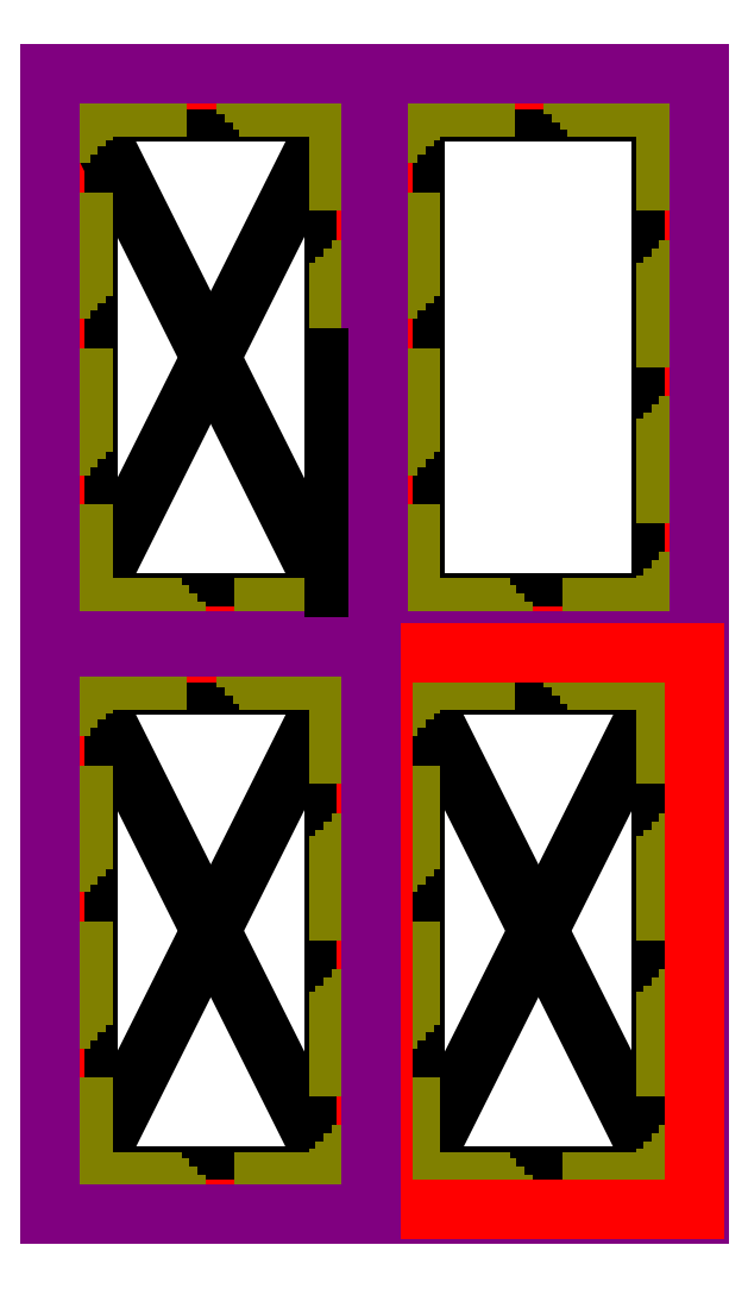
<metadata>
{"format":"dxf","ext":"dxf","renderer":"ezdxf+matplotlib","layout":"modelspace","background":"white","min_lineweight":24,"dpi":150}
</metadata>
<code>
0
SECTION
2
ENTITIES
0
LINE
8
gumb
10
12
20
12
30
0
11
12
21
42
31
0
0
LINE
8
gumb
10
12
20
42
30
0
11
27
21
42
31
0
0
LINE
8
gumb
10
27
20
42
30
0
11
27
21
12
31
0
0
LINE
8
gumb
10
27
20
12
30
0
11
12
21
12
31
0
0
LINE
8
gumb_okvir
10
10
20
44
30
0
11
29
21
44
31
0
0
LINE
8
gumb_okvir
10
29
20
44
30
0
11
29
21
10
31
0
0
LINE
8
gumb_okvir
10
29
20
10
30
0
11
10
21
10
31
0
0
LINE
8
gumb_okvir
10
10
20
10
30
0
11
10
21
44
31
0
0
LINE
8
gumb
10
32
20
12
30
0
11
32
21
42
31
0
0
LINE
8
gumb
10
32
20
42
30
0
11
47
21
42
31
0
0
LINE
8
gumb
10
47
20
42
30
0
11
47
21
12
31
0
0
LINE
8
gumb
10
47
20
12
30
0
11
32
21
12
31
0
0
LINE
8
gumb_okvir
10
30
20
44
30
0
11
49
21
44
31
0
0
LINE
8
gumb_okvir
10
49
20
44
30
0
11
49
21
10
31
0
0
LINE
8
gumb_okvir
10
49
20
10
30
0
11
30
21
10
31
0
0
LINE
8
gumb_okvir
10
30
20
10
30
0
11
30
21
44
31
0
0
LINE
8
gumb
10
12
20
47
30
0
11
12
21
77
31
0
0
LINE
8
gumb
10
12
20
77
30
0
11
27
21
77
31
0
0
LINE
8
gumb
10
27
20
77
30
0
11
27
21
62
31
0
0
LINE
8
gumb
10
27
20
47
30
0
11
12
21
47
31
0
0
LINE
8
gumb_okvir
10
10
20
79
30
0
11
29
21
79
31
0
0
LINE
8
gumb_okvir
10
29
20
79
30
0
11
29
21
45
31
0
0
LINE
8
gumb_okvir
10
29
20
45
30
0
11
10
21
45
31
0
0
LINE
8
gumb_okvir
10
10
20
45
30
0
11
10
21
79
31
0
0
LINE
8
gumb
10
32
20
47
30
0
11
32
21
77
31
0
0
LINE
8
gumb
10
32
20
77
30
0
11
47
21
77
31
0
0
LINE
8
gumb
10
47
20
77
30
0
11
47
21
47
31
0
0
LINE
8
gumb
10
47
20
47
30
0
11
32
21
47
31
0
0
LINE
8
gumb_okvir
10
30
20
79
30
0
11
49
21
79
31
0
0
LINE
8
gumb_okvir
10
49
20
79
30
0
11
49
21
45
31
0
0
LINE
8
gumb_okvir
10
49
20
45
30
0
11
30
21
45
31
0
0
LINE
8
gumb_okvir
10
30
20
45
30
0
11
30
21
79
31
0
0
LINE
8
0
10
12
20
12
30
0
11
27
21
42
31
0
0
LINE
8
0
10
12
20
42
30
0
11
27
21
12
31
0
0
MTEXT
8
slova
10
19.5
20
27
30
0
40
1
41
0
71
5
72
1
1
\H6;B
7
textstyle0
50
0
73
2
44
1
0
LINE
8
0
10
32
20
12
30
0
11
47
21
42
31
0
0
LINE
8
0
10
32
20
42
30
0
11
47
21
12
31
0
0
LINE
8
0
10
12
20
47
30
0
11
27
21
77
31
0
0
LINE
8
0
10
12
20
77
30
0
11
27
21
47
31
0
0
MTEXT
8
slova
10
39.5
20
27
30
0
40
1
41
0
71
5
72
1
1
\H6;C1
7
textstyle1
50
0
73
2
44
1
0
MTEXT
8
slova
10
19.5
20
62
30
0
40
1
41
0
71
5
72
1
1
\H6;E
7
textstyle2
50
0
73
2
44
1
0
MTEXT
8
slova
10
39.5
20
62
30
0
40
1
41
0
71
5
72
1
1
\H6;F
7
textstyle3
50
0
73
2
44
1
0
LINE
8
gumbi_pock
10
11.7
20
46.7
30
0
11
11.7
21
77.3
31
0
0
LINE
8
gumbi_pock
10
27.3
20
46.7
30
0
11
11.7
21
46.7
31
0
0
LINE
8
gumbi_pock
10
27.3
20
77.3
30
0
11
27.3
21
46.7
31
0
0
LINE
8
gumbi_pock
10
11.7
20
77.3
30
0
11
27.3
21
77.3
31
0
0
LINE
8
gumbi_pock
10
10.3
20
45.3
30
0
11
10.3
21
78.7
31
0
0
LINE
8
gumbi_pock
10
10.3
20
78.7
30
0
11
28.7
21
78.7
31
0
0
LINE
8
gumbi_pock
10
28.7
20
78.7
30
0
11
28.7
21
45.3
31
0
0
LINE
8
gumbi_pock
10
28.7
20
45.3
30
0
11
10.3
21
45.3
31
0
0
LINE
8
gumbi_pock
10
10.8
20
45.8
30
0
11
10.8
21
78.2
31
0
0
LINE
8
gumbi_pock
10
11.3
20
46.3
30
0
11
11.3
21
77.7
31
0
0
LINE
8
gumbi_pock
10
10.8
20
78.2
30
0
11
28.2
21
78.2
31
0
0
LINE
8
gumbi_pock
10
11.3
20
77.7
30
0
11
27.7
21
77.7
31
0
0
LINE
8
gumbi_pock
10
28.2
20
78.2
30
0
11
28.2
21
45.8
31
0
0
LINE
8
gumbi_pock
10
27.7
20
77.7
30
0
11
27.7
21
46.3
31
0
0
LINE
8
gumbi_pock
10
28.2
20
45.8
30
0
11
10.8
21
45.8
31
0
0
LINE
8
gumbi_pock
10
27.7
20
46.3
30
0
11
11.3
21
46.3
31
0
0
LINE
8
gumb_van
10
9.7
20
44.7
30
0
11
9.7
21
79.3
31
0
0
LINE
8
gumb_van
10
9.7
20
79.3
30
0
11
29.3
21
79.3
31
0
0
LINE
8
gumb_van
10
29.3
20
79.3
30
0
11
29.3
21
44.7
31
0
0
LINE
8
gumb_van
10
29.3
20
44.7
30
0
11
9.7
21
44.7
31
0
0
LINE
8
gumb_izlaz
10
9.7
20
44.7
30
0
11
9.7
21
62
31
0
0
LINE
8
gumb_izlaz
10
9.7
20
79.3
30
0
11
29.3
21
79.3
31
0
0
LINE
8
gumb_izlaz
10
29.3
20
79.3
30
0
11
29.3
21
62.7
31
0
0
LINE
8
gumb_izlaz
10
29.3
20
44.7
30
0
11
9.7
21
44.7
31
0
0
LINE
8
gumb_izlaz
10
9.7
20
62.7
30
0
11
9.7
21
79.3
31
0
0
LINE
8
gumb_izlaz
10
29.3
20
62
30
0
11
29.3
21
44.7
31
0
0
LINE
8
rupa_pock
10
11.9
20
46.9
30
0
11
11.9
21
77.1
31
0
0
LINE
8
rupa_pock
10
11.9
20
77.1
30
0
11
27.1
21
77.1
31
0
0
LINE
8
rupa_pock
10
27.1
20
77.1
30
0
11
27.1
21
46.9
31
0
0
LINE
8
rupa_pock
10
27.1
20
46.9
30
0
11
11.9
21
46.9
31
0
0
LINE
8
rupa_pock
10
11.4
20
46.4
30
0
11
11.4
21
77.6
31
0
0
LINE
8
rupa_pock
10
10.9
20
45.9
30
0
11
10.9
21
78.1
31
0
0
LINE
8
rupa_pock
10
10.4
20
45.4
30
0
11
10.4
21
78.6
31
0
0
LINE
8
rupa_pock
10
11.4
20
77.6
30
0
11
27.6
21
77.6
31
0
0
LINE
8
rupa_pock
10
10.9
20
78.1
30
0
11
28.1
21
78.1
31
0
0
LINE
8
rupa_pock
10
10.4
20
78.6
30
0
11
28.6
21
78.6
31
0
0
LINE
8
rupa_pock
10
27.6
20
77.6
30
0
11
27.6
21
46.4
31
0
0
LINE
8
rupa_pock
10
28.1
20
78.1
30
0
11
28.1
21
45.9
31
0
0
LINE
8
rupa_pock
10
28.6
20
78.6
30
0
11
28.6
21
45.4
31
0
0
LINE
8
rupa_pock
10
27.6
20
46.4
30
0
11
11.4
21
46.4
31
0
0
LINE
8
rupa_pock
10
28.1
20
45.9
30
0
11
10.9
21
45.9
31
0
0
LINE
8
rupa_pock
10
28.6
20
45.4
30
0
11
10.4
21
45.4
31
0
0
LINE
8
rupa_pock
10
10.1
20
45.1
30
0
11
10.1
21
78.9
31
0
0
LINE
8
rupa_pock
10
28.9
20
45.1
30
0
11
10.1
21
45.1
31
0
0
LINE
8
rupa_pock
10
28.9
20
78.9
30
0
11
28.9
21
45.1
31
0
0
LINE
8
rupa_pock
10
10.1
20
78.9
30
0
11
28.9
21
78.9
31
0
0
LINE
8
rupa_izlaz
10
12.1
20
47.1
30
0
11
12.1
21
62
31
0
0
LINE
8
rupa_izlaz
10
26.9
20
47.1
30
0
11
12.1
21
47.1
31
0
0
LINE
8
rupa_izlaz
10
26.9
20
76.9
30
0
11
26.9
21
62.7
31
0
0
LINE
8
rupa_izlaz
10
12.1
20
76.9
30
0
11
26.9
21
76.9
31
0
0
LINE
8
rupa_van
10
12.1
20
47.1
30
0
11
12.1
21
76.9
31
0
0
LINE
8
rupa_van
10
12.1
20
76.9
30
0
11
26.9
21
76.9
31
0
0
LINE
8
rupa_van
10
26.9
20
76.9
30
0
11
26.9
21
47.1
31
0
0
LINE
8
rupa_van
10
26.9
20
47.1
30
0
11
12.1
21
47.1
31
0
0
LINE
8
rupa_izlaz
10
12.1
20
62.7
30
0
11
12.1
21
76.9
31
0
0
LINE
8
gumb
10
27
20
62
30
0
11
27
21
47
31
0
0
LINE
8
rupa_izlaz
10
26.9
20
62
30
0
11
26.9
21
47.1
31
0
0
LINE
8
rupa_pock
10
31.9
20
46.9
30
0
11
31.9
21
77.1
31
0
0
LINE
8
rupa_pock
10
31.9
20
77.1
30
0
11
47.1
21
77.1
31
0
0
LINE
8
rupa_pock
10
47.1
20
77.1
30
0
11
47.1
21
46.9
31
0
0
LINE
8
rupa_pock
10
47.1
20
46.9
30
0
11
31.9
21
46.9
31
0
0
LINE
8
rupa_pock
10
31.4
20
46.4
30
0
11
31.4
21
77.6
31
0
0
LINE
8
rupa_pock
10
30.9
20
45.9
30
0
11
30.9
21
78.1
31
0
0
LINE
8
rupa_pock
10
30.4
20
45.4
30
0
11
30.4
21
78.6
31
0
0
LINE
8
rupa_pock
10
31.4
20
77.6
30
0
11
47.6
21
77.6
31
0
0
LINE
8
rupa_pock
10
30.9
20
78.1
30
0
11
48.1
21
78.1
31
0
0
LINE
8
rupa_pock
10
30.4
20
78.6
30
0
11
48.6
21
78.6
31
0
0
LINE
8
rupa_pock
10
47.6
20
77.6
30
0
11
47.6
21
46.4
31
0
0
LINE
8
rupa_pock
10
48.1
20
78.1
30
0
11
48.1
21
45.9
31
0
0
LINE
8
rupa_pock
10
48.6
20
78.6
30
0
11
48.6
21
45.4
31
0
0
LINE
8
rupa_pock
10
47.6
20
46.4
30
0
11
31.4
21
46.4
31
0
0
LINE
8
rupa_pock
10
48.1
20
45.9
30
0
11
30.9
21
45.9
31
0
0
LINE
8
rupa_pock
10
48.6
20
45.4
30
0
11
30.4
21
45.4
31
0
0
LINE
8
rupa_pock
10
30.1
20
45.1
30
0
11
30.1
21
78.9
31
0
0
LINE
8
rupa_pock
10
48.9
20
45.1
30
0
11
30.1
21
45.1
31
0
0
LINE
8
rupa_pock
10
48.9
20
78.9
30
0
11
48.9
21
45.1
31
0
0
LINE
8
rupa_pock
10
30.1
20
78.9
30
0
11
48.9
21
78.9
31
0
0
LINE
8
rupa_izlaz
10
32.1
20
47.1
30
0
11
32.1
21
62
31
0
0
LINE
8
rupa_izlaz
10
46.9
20
47.1
30
0
11
32.1
21
47.1
31
0
0
LINE
8
rupa_izlaz
10
46.9
20
76.9
30
0
11
46.9
21
62.7
31
0
0
LINE
8
rupa_izlaz
10
32.1
20
76.9
30
0
11
46.9
21
76.9
31
0
0
LINE
8
rupa_van
10
32.1
20
47.1
30
0
11
32.1
21
76.9
31
0
0
LINE
8
rupa_van
10
32.1
20
76.9
30
0
11
46.9
21
76.9
31
0
0
LINE
8
rupa_van
10
46.9
20
76.9
30
0
11
46.9
21
47.1
31
0
0
LINE
8
rupa_van
10
46.9
20
47.1
30
0
11
32.1
21
47.1
31
0
0
LINE
8
rupa_izlaz
10
32.1
20
62.7
30
0
11
32.1
21
76.9
31
0
0
LINE
8
rupa_izlaz
10
46.9
20
62
30
0
11
46.9
21
47.1
31
0
0
LINE
8
rupa_pock
10
31.9
20
11.9
30
0
11
31.9
21
42.1
31
0
0
LINE
8
rupa_pock
10
31.9
20
42.1
30
0
11
47.1
21
42.1
31
0
0
LINE
8
rupa_pock
10
47.1
20
42.1
30
0
11
47.1
21
11.9
31
0
0
LINE
8
rupa_pock
10
47.1
20
11.9
30
0
11
31.9
21
11.9
31
0
0
LINE
8
rupa_pock
10
31.4
20
11.4
30
0
11
31.4
21
42.6
31
0
0
LINE
8
rupa_pock
10
30.9
20
10.9
30
0
11
30.9
21
43.1
31
0
0
LINE
8
rupa_pock
10
30.4
20
10.4
30
0
11
30.4
21
43.6
31
0
0
LINE
8
rupa_pock
10
31.4
20
42.6
30
0
11
47.6
21
42.6
31
0
0
LINE
8
rupa_pock
10
30.9
20
43.1
30
0
11
48.1
21
43.1
31
0
0
LINE
8
rupa_pock
10
30.4
20
43.6
30
0
11
48.6
21
43.6
31
0
0
LINE
8
rupa_pock
10
47.6
20
42.6
30
0
11
47.6
21
11.4
31
0
0
LINE
8
rupa_pock
10
48.1
20
43.1
30
0
11
48.1
21
10.9
31
0
0
LINE
8
rupa_pock
10
48.6
20
43.6
30
0
11
48.6
21
10.4
31
0
0
LINE
8
rupa_pock
10
47.6
20
11.4
30
0
11
31.4
21
11.4
31
0
0
LINE
8
rupa_pock
10
48.1
20
10.9
30
0
11
30.9
21
10.9
31
0
0
LINE
8
rupa_pock
10
48.6
20
10.4
30
0
11
30.4
21
10.4
31
0
0
LINE
8
rupa_pock
10
30.1
20
10.1
30
0
11
30.1
21
43.9
31
0
0
LINE
8
rupa_pock
10
48.9
20
10.1
30
0
11
30.1
21
10.1
31
0
0
LINE
8
rupa_pock
10
48.9
20
43.9
30
0
11
48.9
21
10.1
31
0
0
LINE
8
rupa_pock
10
30.1
20
43.9
30
0
11
48.9
21
43.9
31
0
0
LINE
8
rupa_izlaz
10
32.1
20
12.1
30
0
11
32.1
21
27
31
0
0
LINE
8
rupa_izlaz
10
46.9
20
12.1
30
0
11
32.1
21
12.1
31
0
0
LINE
8
rupa_izlaz
10
46.9
20
41.9
30
0
11
46.9
21
27.7
31
0
0
LINE
8
rupa_izlaz
10
32.1
20
41.9
30
0
11
46.9
21
41.9
31
0
0
LINE
8
rupa_van
10
32.1
20
12.1
30
0
11
32.1
21
41.9
31
0
0
LINE
8
rupa_van
10
32.1
20
41.9
30
0
11
46.9
21
41.9
31
0
0
LINE
8
rupa_van
10
46.9
20
41.9
30
0
11
46.9
21
12.1
31
0
0
LINE
8
rupa_van
10
46.9
20
12.1
30
0
11
32.1
21
12.1
31
0
0
LINE
8
rupa_izlaz
10
32.1
20
27.7
30
0
11
32.1
21
41.9
31
0
0
LINE
8
rupa_izlaz
10
46.9
20
27
30
0
11
46.9
21
12.1
31
0
0
LINE
8
rupa_pock
10
11.9
20
11.9
30
0
11
11.9
21
42.1
31
0
0
LINE
8
rupa_pock
10
11.9
20
42.1
30
0
11
27.1
21
42.1
31
0
0
LINE
8
rupa_pock
10
27.1
20
42.1
30
0
11
27.1
21
11.9
31
0
0
LINE
8
rupa_pock
10
27.1
20
11.9
30
0
11
11.9
21
11.9
31
0
0
LINE
8
rupa_pock
10
11.4
20
11.4
30
0
11
11.4
21
42.6
31
0
0
LINE
8
rupa_pock
10
10.9
20
10.9
30
0
11
10.9
21
43.1
31
0
0
LINE
8
rupa_pock
10
10.4
20
10.4
30
0
11
10.4
21
43.6
31
0
0
LINE
8
rupa_pock
10
11.4
20
42.6
30
0
11
27.6
21
42.6
31
0
0
LINE
8
rupa_pock
10
10.9
20
43.1
30
0
11
28.1
21
43.1
31
0
0
LINE
8
rupa_pock
10
10.4
20
43.6
30
0
11
28.6
21
43.6
31
0
0
LINE
8
rupa_pock
10
27.6
20
42.6
30
0
11
27.6
21
11.4
31
0
0
LINE
8
rupa_pock
10
28.1
20
43.1
30
0
11
28.1
21
10.9
31
0
0
LINE
8
rupa_pock
10
28.6
20
43.6
30
0
11
28.6
21
10.4
31
0
0
LINE
8
rupa_pock
10
27.6
20
11.4
30
0
11
11.4
21
11.4
31
0
0
LINE
8
rupa_pock
10
28.1
20
10.9
30
0
11
10.9
21
10.9
31
0
0
LINE
8
rupa_pock
10
28.6
20
10.4
30
0
11
10.4
21
10.4
31
0
0
LINE
8
rupa_pock
10
10.1
20
10.1
30
0
11
10.1
21
43.9
31
0
0
LINE
8
rupa_pock
10
28.9
20
10.1
30
0
11
10.1
21
10.1
31
0
0
LINE
8
rupa_pock
10
28.9
20
43.9
30
0
11
28.9
21
10.1
31
0
0
LINE
8
rupa_pock
10
10.1
20
43.9
30
0
11
28.9
21
43.9
31
0
0
LINE
8
rupa_izlaz
10
12.1
20
12.1
30
0
11
12.1
21
27
31
0
0
LINE
8
rupa_izlaz
10
26.9
20
12.1
30
0
11
12.1
21
12.1
31
0
0
LINE
8
rupa_izlaz
10
26.9
20
41.9
30
0
11
26.9
21
27.7
31
0
0
LINE
8
rupa_izlaz
10
12.1
20
41.9
30
0
11
26.9
21
41.9
31
0
0
LINE
8
rupa_van
10
12.1
20
12.1
30
0
11
12.1
21
41.9
31
0
0
LINE
8
rupa_van
10
12.1
20
41.9
30
0
11
26.9
21
41.9
31
0
0
LINE
8
rupa_van
10
26.9
20
41.9
30
0
11
26.9
21
12.1
31
0
0
LINE
8
rupa_van
10
26.9
20
12.1
30
0
11
12.1
21
12.1
31
0
0
LINE
8
rupa_izlaz
10
12.1
20
27.7
30
0
11
12.1
21
41.9
31
0
0
LINE
8
rupa_izlaz
10
26.9
20
27
30
0
11
26.9
21
12.1
31
0
0
LINE
8
gumb_okvir
10
30
20
44
30
0
11
49
21
44
31
0
0
LINE
8
gumb_okvir
10
49
20
44
30
0
11
49
21
10
31
0
0
LINE
8
gumb_okvir
10
49
20
10
30
0
11
30
21
10
31
0
0
LINE
8
gumb_okvir
10
30
20
10
30
0
11
30
21
44
31
0
0
LINE
8
gumb_okvir
10
30
20
79
30
0
11
49
21
79
31
0
0
LINE
8
gumb_okvir
10
49
20
79
30
0
11
49
21
45
31
0
0
LINE
8
gumb_okvir
10
49
20
45
30
0
11
30
21
45
31
0
0
LINE
8
gumb_okvir
10
30
20
45
30
0
11
30
21
79
31
0
0
LINE
8
gumbi_pock
10
31.7
20
46.7
30
0
11
31.7
21
77.3
31
0
0
LINE
8
gumbi_pock
10
47.3
20
46.7
30
0
11
31.7
21
46.7
31
0
0
LINE
8
gumbi_pock
10
47.3
20
77.3
30
0
11
47.3
21
46.7
31
0
0
LINE
8
gumbi_pock
10
31.7
20
77.3
30
0
11
47.3
21
77.3
31
0
0
LINE
8
gumbi_pock
10
30.3
20
45.3
30
0
11
30.3
21
78.7
31
0
0
LINE
8
gumbi_pock
10
30.3
20
78.7
30
0
11
48.7
21
78.7
31
0
0
LINE
8
gumbi_pock
10
48.7
20
78.7
30
0
11
48.7
21
45.3
31
0
0
LINE
8
gumbi_pock
10
48.7
20
45.3
30
0
11
30.3
21
45.3
31
0
0
LINE
8
gumbi_pock
10
30.8
20
45.8
30
0
11
30.8
21
78.2
31
0
0
LINE
8
gumbi_pock
10
31.3
20
46.3
30
0
11
31.3
21
77.7
31
0
0
LINE
8
gumbi_pock
10
30.8
20
78.2
30
0
11
48.2
21
78.2
31
0
0
LINE
8
gumbi_pock
10
31.3
20
77.7
30
0
11
47.7
21
77.7
31
0
0
LINE
8
gumbi_pock
10
48.2
20
78.2
30
0
11
48.2
21
45.8
31
0
0
LINE
8
gumbi_pock
10
47.7
20
77.7
30
0
11
47.7
21
46.3
31
0
0
LINE
8
gumbi_pock
10
48.2
20
45.8
30
0
11
30.8
21
45.8
31
0
0
LINE
8
gumbi_pock
10
47.7
20
46.3
30
0
11
31.3
21
46.3
31
0
0
LINE
8
gumb_van
10
29.7
20
44.7
30
0
11
29.7
21
79.3
31
0
0
LINE
8
gumb_van
10
29.7
20
79.3
30
0
11
49.3
21
79.3
31
0
0
LINE
8
gumb_van
10
49.3
20
79.3
30
0
11
49.3
21
44.7
31
0
0
LINE
8
gumb_van
10
49.3
20
44.7
30
0
11
29.7
21
44.7
31
0
0
LINE
8
gumb_izlaz
10
29.7
20
44.7
30
0
11
29.7
21
62
31
0
0
LINE
8
gumb_izlaz
10
29.7
20
79.3
30
0
11
49.3
21
79.3
31
0
0
LINE
8
gumb_izlaz
10
49.3
20
79.3
30
0
11
49.3
21
62.7
31
0
0
LINE
8
gumb_izlaz
10
49.3
20
44.7
30
0
11
29.7
21
44.7
31
0
0
LINE
8
gumb_izlaz
10
29.7
20
62.7
30
0
11
29.7
21
79.3
31
0
0
LINE
8
gumb_izlaz
10
49.3
20
62
30
0
11
49.3
21
44.7
31
0
0
LINE
8
gumb_okvir
10
30
20
44
30
0
11
49
21
44
31
0
0
LINE
8
gumb_okvir
10
49
20
44
30
0
11
49
21
10
31
0
0
LINE
8
gumb_okvir
10
49
20
10
30
0
11
30
21
10
31
0
0
LINE
8
gumb_okvir
10
30
20
10
30
0
11
30
21
44
31
0
0
LINE
8
gumbi_pock
10
31.7
20
11.7
30
0
11
31.7
21
42.3
31
0
0
LINE
8
gumbi_pock
10
47.3
20
11.7
30
0
11
31.7
21
11.7
31
0
0
LINE
8
gumbi_pock
10
47.3
20
42.3
30
0
11
47.3
21
11.7
31
0
0
LINE
8
gumbi_pock
10
31.7
20
42.3
30
0
11
47.3
21
42.3
31
0
0
LINE
8
gumbi_pock
10
30.3
20
10.3
30
0
11
30.3
21
43.7
31
0
0
LINE
8
gumbi_pock
10
30.3
20
43.7
30
0
11
48.7
21
43.7
31
0
0
LINE
8
gumbi_pock
10
48.7
20
43.7
30
0
11
48.7
21
10.3
31
0
0
LINE
8
gumbi_pock
10
48.7
20
10.3
30
0
11
30.3
21
10.3
31
0
0
LINE
8
gumbi_pock
10
30.8
20
10.8
30
0
11
30.8
21
43.2
31
0
0
LINE
8
gumbi_pock
10
31.3
20
11.3
30
0
11
31.3
21
42.7
31
0
0
LINE
8
gumbi_pock
10
30.8
20
43.2
30
0
11
48.2
21
43.2
31
0
0
LINE
8
gumbi_pock
10
31.3
20
42.7
30
0
11
47.7
21
42.7
31
0
0
LINE
8
gumbi_pock
10
48.2
20
43.2
30
0
11
48.2
21
10.8
31
0
0
LINE
8
gumbi_pock
10
47.7
20
42.7
30
0
11
47.7
21
11.3
31
0
0
LINE
8
gumbi_pock
10
48.2
20
10.8
30
0
11
30.8
21
10.8
31
0
0
LINE
8
gumbi_pock
10
47.7
20
11.3
30
0
11
31.3
21
11.3
31
0
0
LINE
8
gumb_van
10
29.7
20
9.7
30
0
11
29.7
21
44.3
31
0
0
LINE
8
gumb_van
10
29.7
20
44.3
30
0
11
49.3
21
44.3
31
0
0
LINE
8
gumb_van
10
49.3
20
44.3
30
0
11
49.3
21
9.7
31
0
0
LINE
8
gumb_van
10
49.3
20
9.7
30
0
11
29.7
21
9.7
31
0
0
LINE
8
gumb_izlaz
10
29.7
20
9.7
30
0
11
29.7
21
27
31
0
0
LINE
8
gumb_izlaz
10
29.7
20
44.3
30
0
11
49.3
21
44.3
31
0
0
LINE
8
gumb_izlaz
10
49.3
20
44.3
30
0
11
49.3
21
27.7
31
0
0
LINE
8
gumb_izlaz
10
49.3
20
9.7
30
0
11
29.7
21
9.7
31
0
0
LINE
8
gumb_izlaz
10
29.7
20
27.7
30
0
11
29.7
21
44.3
31
0
0
LINE
8
gumb_izlaz
10
49.3
20
27
30
0
11
49.3
21
9.7
31
0
0
LINE
8
gumb_okvir
10
10
20
44
30
0
11
29
21
44
31
0
0
LINE
8
gumb_okvir
10
29
20
44
30
0
11
29
21
10
31
0
0
LINE
8
gumb_okvir
10
29
20
10
30
0
11
10
21
10
31
0
0
LINE
8
gumb_okvir
10
10
20
10
30
0
11
10
21
44
31
0
0
LINE
8
gumb_okvir
10
30
20
44
30
0
11
49
21
44
31
0
0
LINE
8
gumb_okvir
10
49
20
44
30
0
11
49
21
10
31
0
0
LINE
8
gumb_okvir
10
49
20
10
30
0
11
30
21
10
31
0
0
LINE
8
gumb_okvir
10
30
20
10
30
0
11
30
21
44
31
0
0
LINE
8
gumbi_pock
10
11.7
20
11.7
30
0
11
11.7
21
42.3
31
0
0
LINE
8
gumbi_pock
10
27.3
20
11.7
30
0
11
11.7
21
11.7
31
0
0
LINE
8
gumbi_pock
10
27.3
20
42.3
30
0
11
27.3
21
11.7
31
0
0
LINE
8
gumbi_pock
10
11.7
20
42.3
30
0
11
27.3
21
42.3
31
0
0
LINE
8
gumbi_pock
10
10.3
20
10.3
30
0
11
10.3
21
43.7
31
0
0
LINE
8
gumbi_pock
10
10.3
20
43.7
30
0
11
28.7
21
43.7
31
0
0
LINE
8
gumbi_pock
10
28.7
20
43.7
30
0
11
28.7
21
10.3
31
0
0
LINE
8
gumbi_pock
10
28.7
20
10.3
30
0
11
10.3
21
10.3
31
0
0
LINE
8
gumbi_pock
10
10.8
20
10.8
30
0
11
10.8
21
43.2
31
0
0
LINE
8
gumbi_pock
10
11.3
20
11.3
30
0
11
11.3
21
42.7
31
0
0
LINE
8
gumbi_pock
10
10.8
20
43.2
30
0
11
28.2
21
43.2
31
0
0
LINE
8
gumbi_pock
10
11.3
20
42.7
30
0
11
27.7
21
42.7
31
0
0
LINE
8
gumbi_pock
10
28.2
20
43.2
30
0
11
28.2
21
10.8
31
0
0
LINE
8
gumbi_pock
10
27.7
20
42.7
30
0
11
27.7
21
11.3
31
0
0
LINE
8
gumbi_pock
10
28.2
20
10.8
30
0
11
10.8
21
10.8
31
0
0
LINE
8
gumbi_pock
10
27.7
20
11.3
30
0
11
11.3
21
11.3
31
0
0
LINE
8
gumb_van
10
9.7
20
9.7
30
0
11
9.7
21
44.3
31
0
0
LINE
8
gumb_van
10
9.7
20
44.3
30
0
11
29.3
21
44.3
31
0
0
LINE
8
gumb_van
10
29.3
20
44.3
30
0
11
29.3
21
9.7
31
0
0
LINE
8
gumb_van
10
29.3
20
9.7
30
0
11
9.7
21
9.7
31
0
0
LINE
8
gumb_izlaz
10
9.7
20
9.7
30
0
11
9.7
21
27
31
0
0
LINE
8
gumb_izlaz
10
9.7
20
44.3
30
0
11
29.3
21
44.3
31
0
0
LINE
8
gumb_izlaz
10
29.3
20
44.3
30
0
11
29.3
21
27.7
31
0
0
LINE
8
gumb_izlaz
10
29.3
20
9.7
30
0
11
9.7
21
9.7
31
0
0
LINE
8
gumb_izlaz
10
9.7
20
27.7
30
0
11
9.7
21
44.3
31
0
0
LINE
8
gumb_izlaz
10
29.3
20
27
30
0
11
29.3
21
9.7
31
0
0
ENDSEC
0
EOF

</code>
